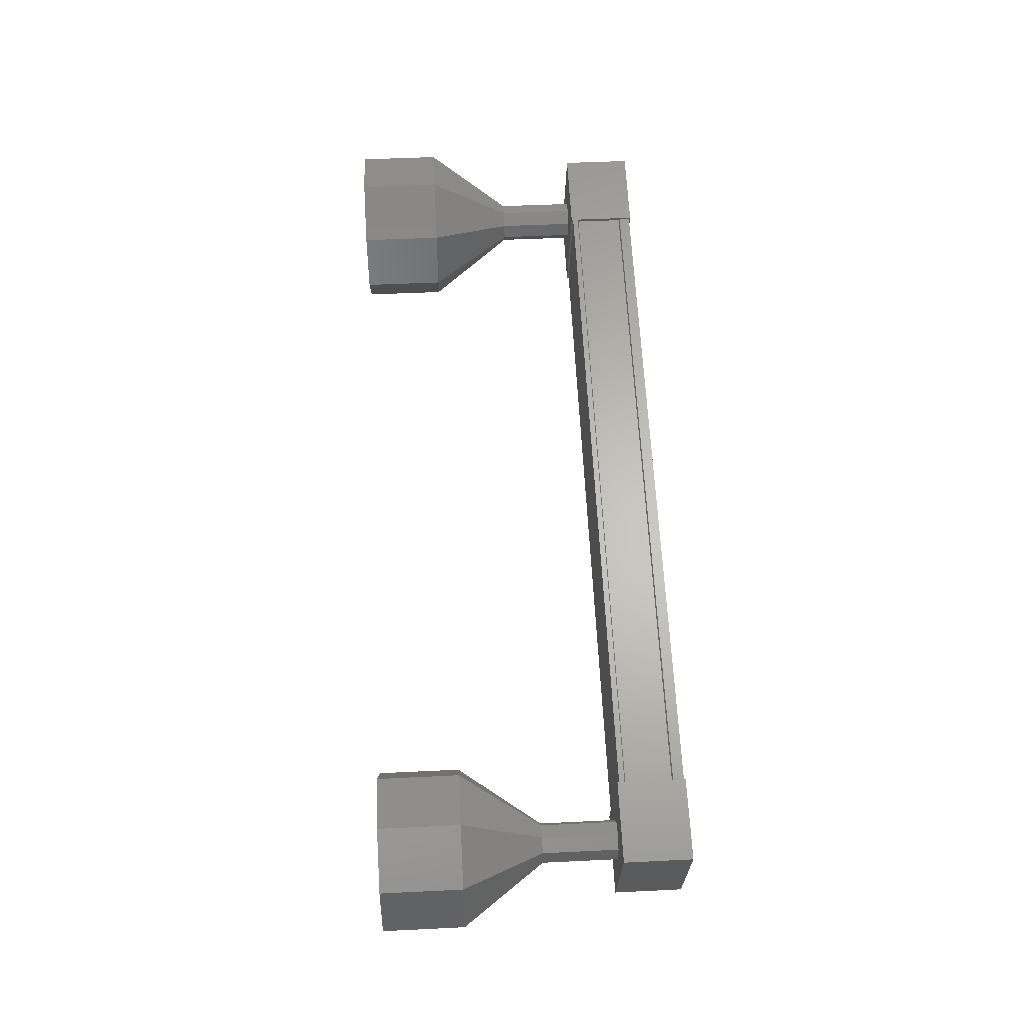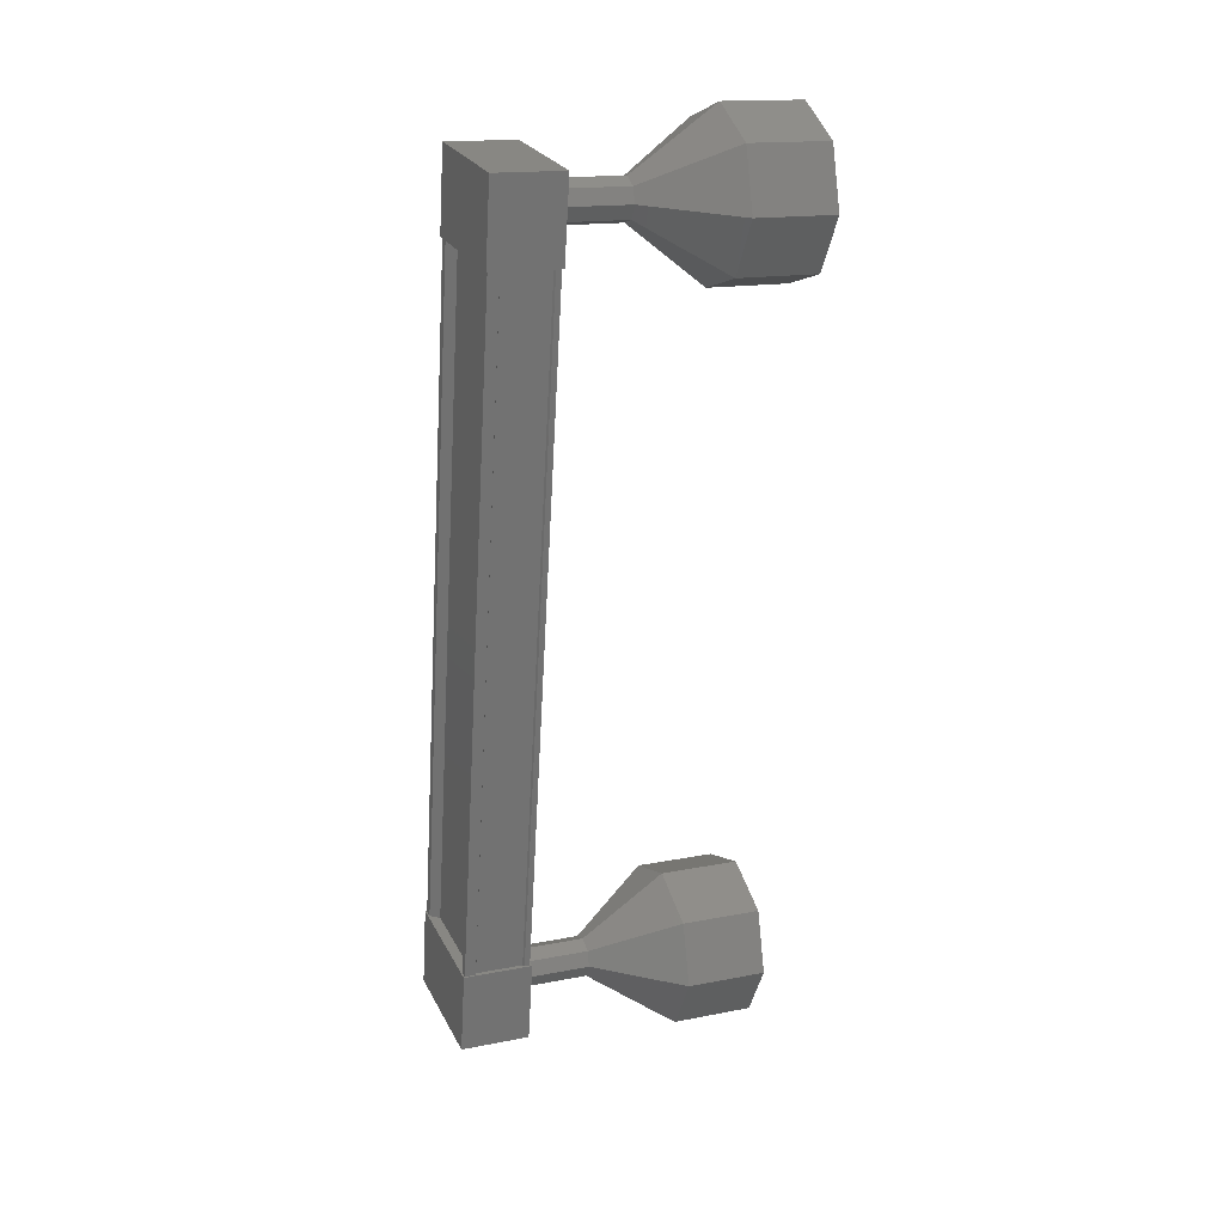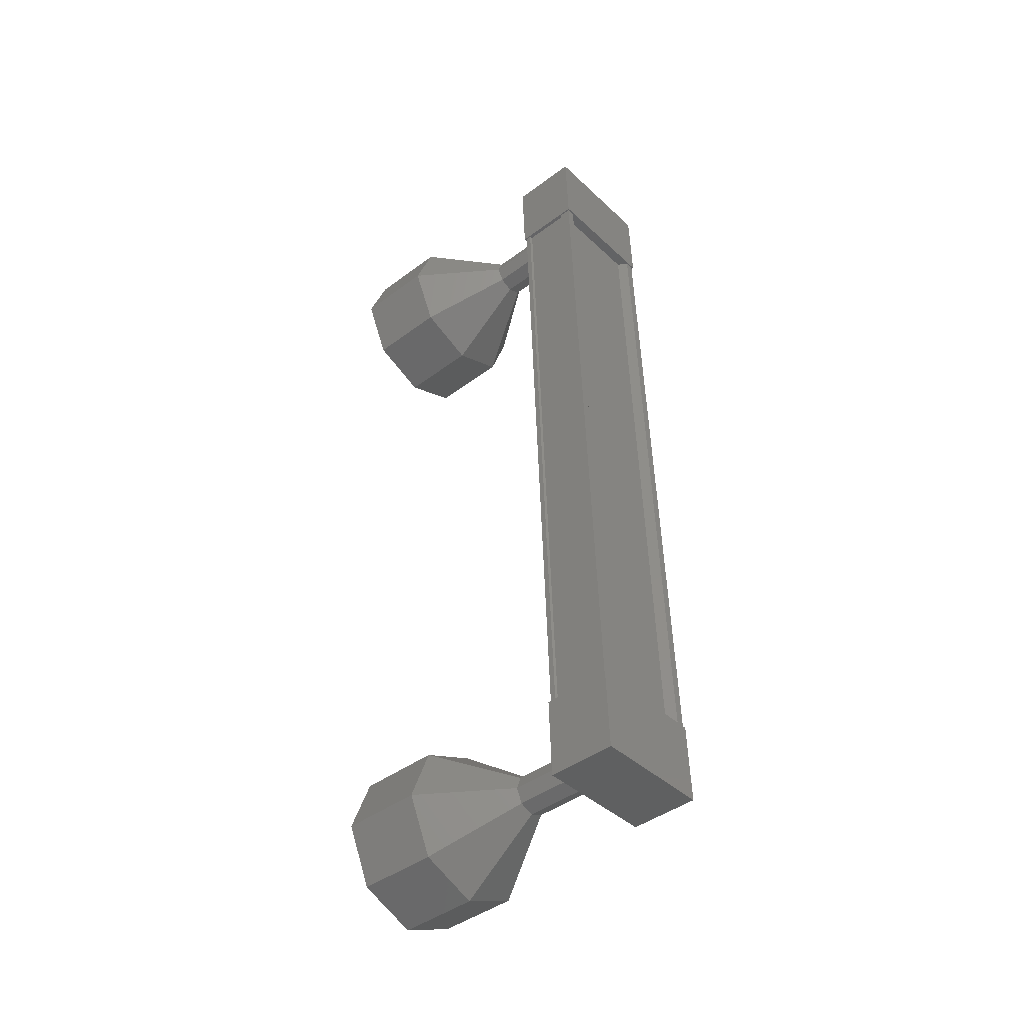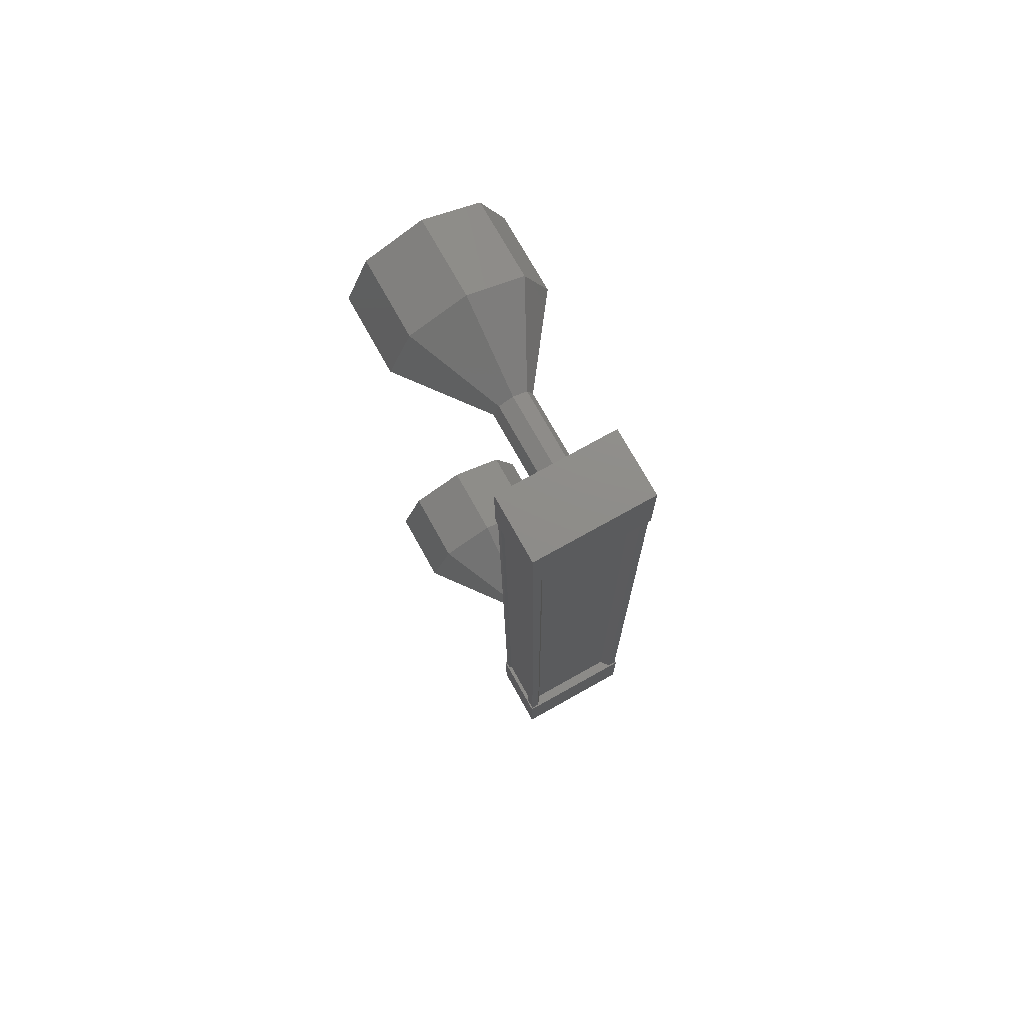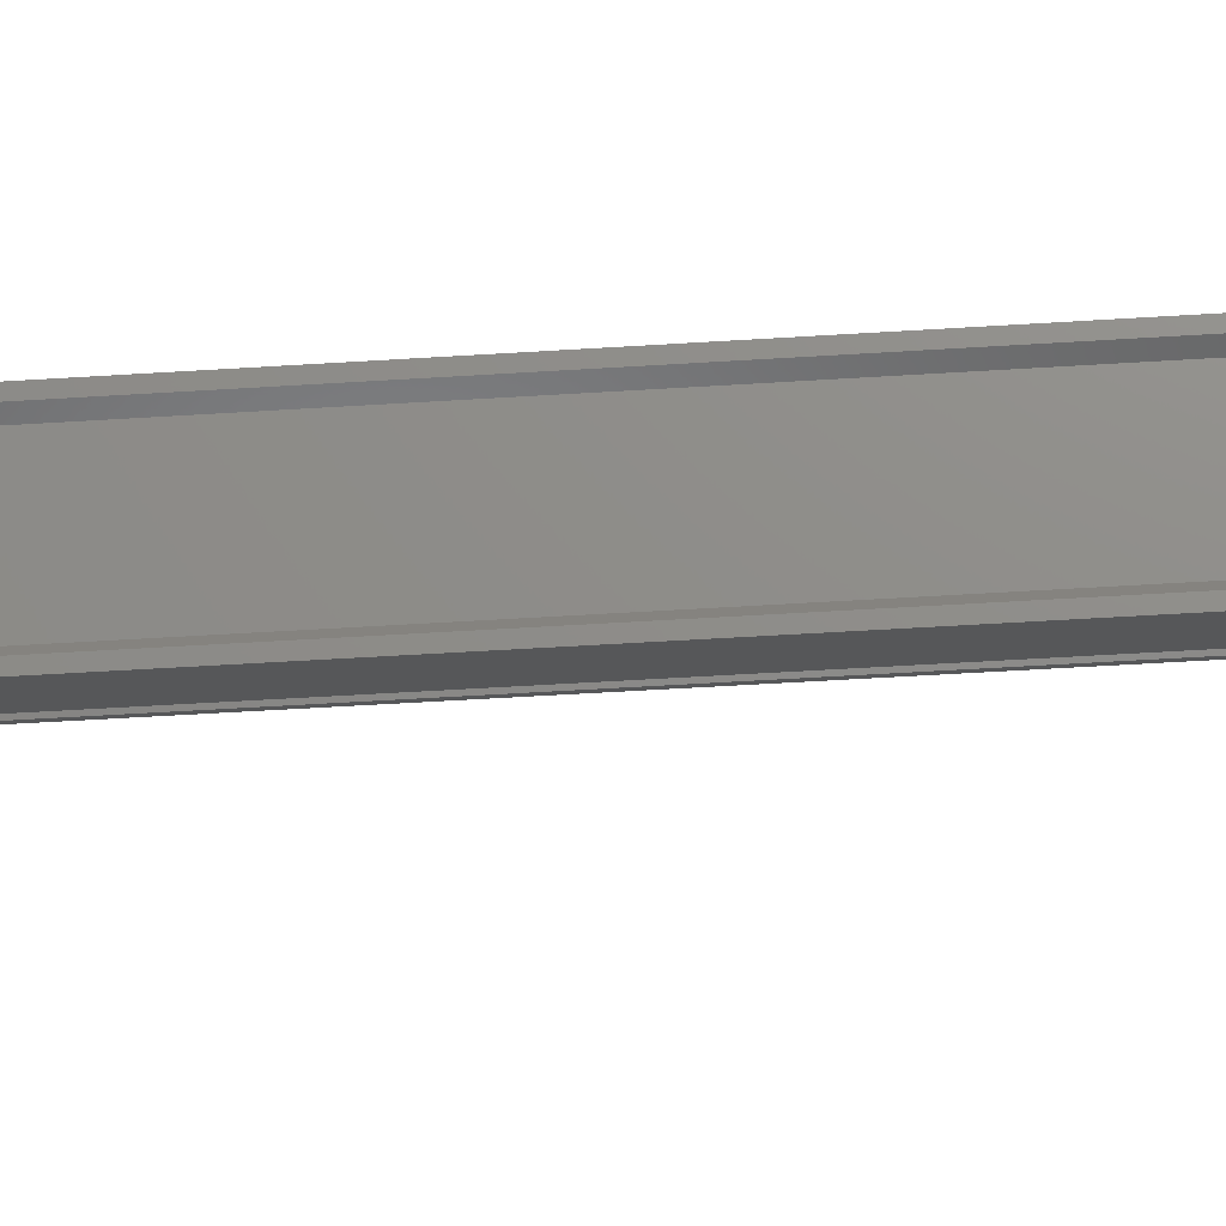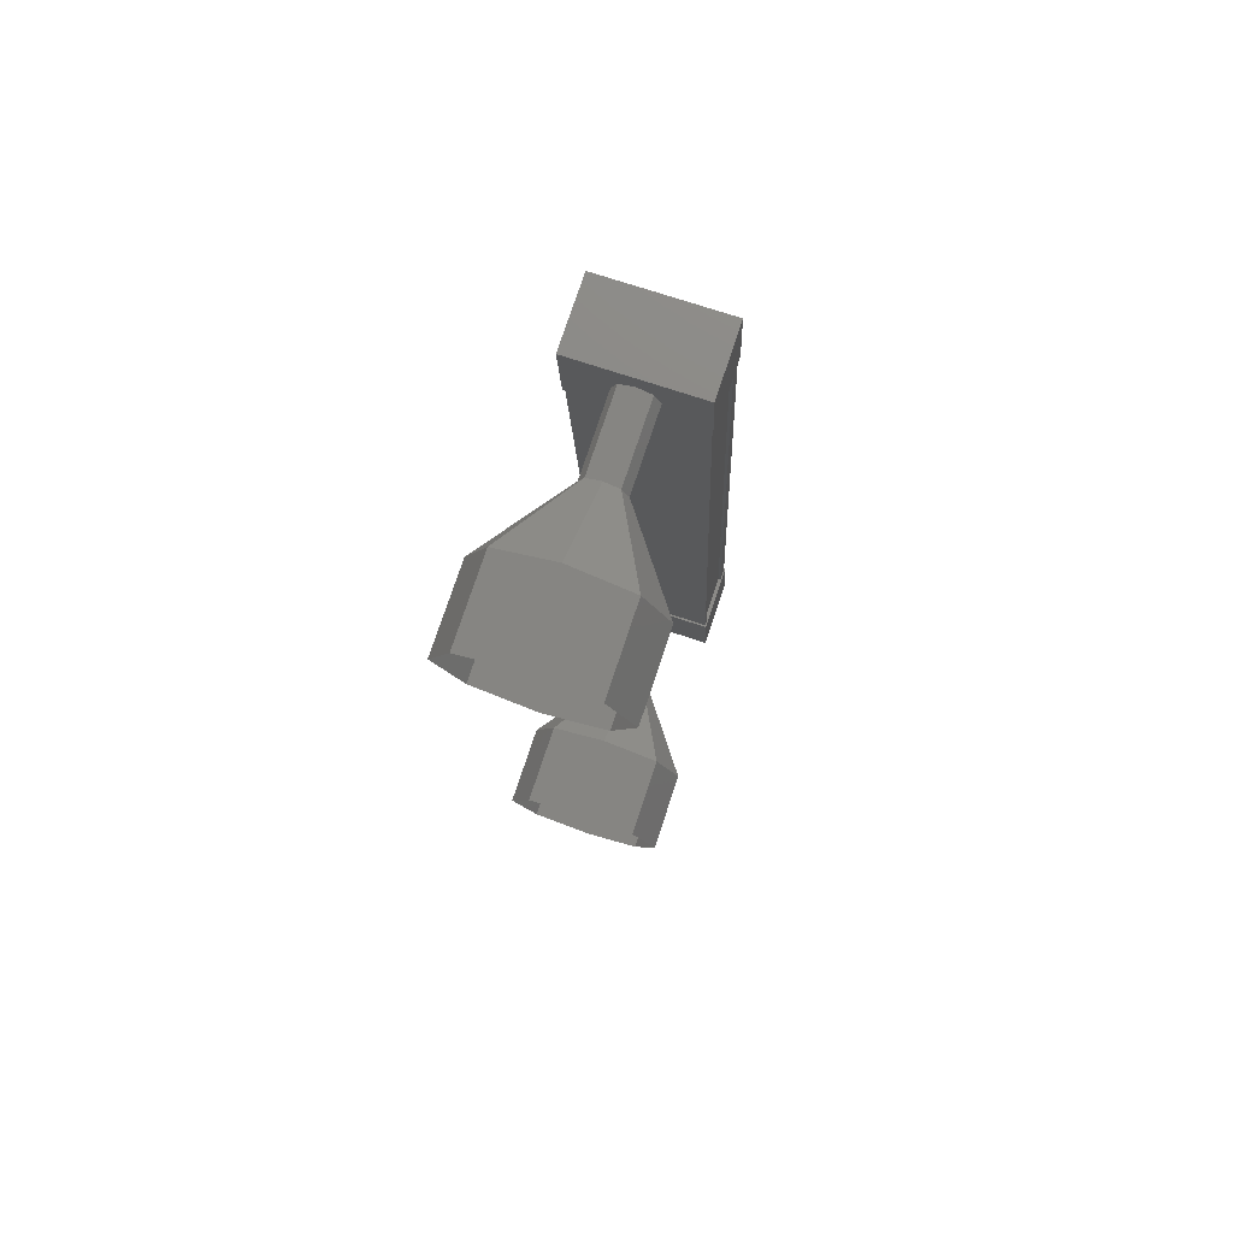
<metadata>
{"format":"stl","ext":"stl","renderer":"f3d","projection":"perspective","resolution":1024,"background":"white","views":[{"elev":-24.7,"azim":89.1,"up":"+Z"},{"elev":24.0,"azim":-111.8,"up":"+Z"},{"elev":-39.1,"azim":131.2,"up":"+Z"},{"elev":77.3,"azim":150.9,"up":"+Z"},{"elev":72.8,"azim":86.7,"up":"+Y"},{"elev":74.7,"azim":18.6,"up":"+Z"}]}
</metadata>
<code>
# stl→obj: 128 verts, 152 faces
v 0.07765 71.98 349.9
v 0.1584 72.09 349.9
v 0.3196 72.57 340.7
v 0.4223 72.57 340.7
v -0.8655 72.46 340.6
v -0.9465 72.57 340.6
v -1.108 72.09 349.9
v -1.049 72.57 340.6
v -1.21 72.09 349.9
v -1.049 71.84 340.6
v -1.21 71.35 349.8
v -1.017 71.85 340.6
v -1.178 71.37 349.8
v -1.179 71.94 349.9
v 0.2389 72.46 340.7
v -1.027 71.98 349.9
v -1.21 71.95 349.9
v -1.049 72.44 340.6
v -1.018 72.42 340.6
v 0.4487 72.62 340.1
v -1.056 71.78 340.1
v -1.057 72.62 340.1
v -1.074 72.56 341.1
v 0.4313 72.56 341.1
v -1.074 71.73 341.1
v 0.4321 71.73 341.1
v 0.4495 71.78 340.1
v -1.219 72.13 349.4
v 0.2862 72.13 349.4
v -1.219 71.29 349.4
v 0.287 71.29 349.4
v 0.2695 71.24 350.4
v 0.2688 72.08 350.4
v -1.237 72.08 350.4
v -1.236 71.24 350.4
v 0.2611 72.09 349.9
v 0.2613 71.95 349.9
v 0.4225 72.44 340.7
v 0.2299 71.94 349.9
v 0.3911 72.42 340.7
v 0.2304 71.37 349.9
v 0.3916 71.85 340.6
v 0.2618 71.35 349.9
v 0.423 71.84 340.6
v 0.2619 71.29 349.9
v 0.4231 71.77 340.6
v -1.21 71.29 349.8
v -1.048 71.77 340.6
v -0.4904 69.27 350.8
v -0.4895 68.27 350.7
v 0.2217 69.29 350.5
v 0.2226 68.29 350.5
v 0.5269 69.32 349.8
v 0.5278 68.33 349.8
v 0.2463 69.36 349.1
v 0.2472 68.36 349.1
v -0.4556 69.38 348.8
v -0.4546 68.38 348.7
v -1.168 69.36 349.1
v -1.167 68.36 349
v -1.473 69.32 349.8
v -1.472 68.33 349.7
v -1.192 69.29 350.5
v -1.191 68.29 350.4
v -0.4846 70.81 340.3
v -0.3075 71.81 340.3
v -0.3066 70.82 340.3
v -0.132 71.81 340.4
v -0.1311 70.81 340.3
v -0.06189 71.8 340.6
v -0.06098 70.8 340.5
v -0.1382 71.79 340.7
v -0.1373 70.79 340.7
v -0.3162 71.79 340.8
v -0.3153 70.79 340.8
v -0.4917 71.79 340.7
v -0.4908 70.79 340.7
v -0.5618 71.8 340.6
v -0.5609 70.8 340.5
v -0.4855 71.81 340.4
v -1.004 68.85 339.7
v -0.2926 69.87 339.5
v -0.2917 68.87 339.4
v 0.4093 69.85 339.8
v 0.4102 68.85 339.7
v 0.6898 69.81 340.5
v 0.6907 68.82 340.4
v 0.3846 69.78 341.2
v 0.3856 68.78 341.1
v -0.3275 69.76 341.5
v -0.3266 68.76 341.4
v -1.029 69.78 341.2
v -1.028 68.78 341.1
v -1.31 69.81 340.4
v -1.309 68.82 340.4
v -1.005 69.85 339.7
v -0.3066 70.83 340.3
v -0.1311 70.82 340.3
v -0.06099 70.81 340.5
v -0.1373 70.8 340.7
v -0.3153 70.8 340.8
v -0.4908 70.8 340.7
v -0.5609 70.81 340.5
v -0.4846 70.82 340.3
v -0.4792 71.3 350.2
v -0.4783 70.3 350.1
v -0.3011 71.3 350.1
v -0.3002 70.3 350
v -0.2248 71.31 349.9
v -0.2239 70.31 349.9
v -0.295 71.32 349.7
v -0.2941 70.32 349.7
v -0.4705 71.33 349.7
v -0.4695 70.33 349.6
v -0.6485 71.32 349.7
v -0.6476 70.32 349.7
v -0.7248 71.31 349.9
v -0.7239 70.31 349.8
v -0.6546 71.3 350.1
v -0.6537 70.3 350
v -0.6537 70.31 350
v -0.4783 70.31 350.1
v -0.3002 70.31 350
v -0.2239 70.32 349.9
v -0.2941 70.33 349.7
v -0.4695 70.34 349.6
v -0.6476 70.33 349.7
v -0.7239 70.32 349.8
f 1 2 3
f 3 2 4
f 5 6 7
f 7 6 8
f 8 9 7
f 10 11 12
f 12 11 13
f 13 14 12
f 3 15 1
f 1 15 5
f 5 16 1
f 7 16 5
f 9 8 17
f 17 8 18
f 18 14 17
f 19 14 18
f 12 14 19
f 20 21 22
f 22 21 23
f 23 24 22
f 25 24 23
f 26 24 25
f 25 21 26
f 26 21 27
f 27 21 20
f 20 24 27
f 22 24 20
f 28 29 30
f 30 29 31
f 31 32 30
f 29 32 31
f 33 32 29
f 29 34 33
f 33 34 32
f 32 34 35
f 35 30 32
f 34 30 35
f 28 30 34
f 34 29 28
f 2 36 4
f 4 36 37
f 37 38 4
f 39 38 37
f 40 38 39
f 39 41 40
f 40 41 42
f 42 41 43
f 43 44 42
f 45 44 43
f 46 44 45
f 45 47 46
f 46 47 48
f 48 47 10
f 25 23 21
f 24 26 27
f 47 11 10
f 49 50 51
f 51 50 52
f 52 53 51
f 54 53 52
f 55 53 54
f 54 56 55
f 55 56 57
f 57 56 58
f 58 59 57
f 60 59 58
f 61 59 60
f 60 62 61
f 61 62 63
f 63 62 64
f 64 49 63
f 50 49 64
f 65 66 67
f 67 66 68
f 68 69 67
f 70 69 68
f 71 69 70
f 70 72 71
f 71 72 73
f 73 72 74
f 74 75 73
f 76 75 74
f 77 75 76
f 76 78 77
f 77 78 79
f 79 78 80
f 80 65 79
f 66 65 80
f 81 82 83
f 83 82 84
f 84 85 83
f 86 85 84
f 87 85 86
f 86 88 87
f 87 88 89
f 89 88 90
f 90 91 89
f 92 91 90
f 93 91 92
f 92 94 93
f 93 94 95
f 95 94 96
f 96 81 95
f 82 81 96
f 96 97 82
f 82 97 98
f 98 84 82
f 99 84 98
f 86 84 99
f 99 100 86
f 86 100 88
f 88 100 101
f 101 90 88
f 102 90 101
f 92 90 102
f 102 103 92
f 92 103 94
f 94 103 104
f 104 96 94
f 97 96 104
f 105 106 107
f 107 106 108
f 108 109 107
f 110 109 108
f 111 109 110
f 110 112 111
f 111 112 113
f 113 112 114
f 114 115 113
f 116 115 114
f 117 115 116
f 116 118 117
f 117 118 119
f 119 118 120
f 120 105 119
f 106 105 120
f 121 63 122
f 122 63 49
f 49 123 122
f 51 123 49
f 124 123 51
f 51 53 124
f 124 53 125
f 125 53 55
f 55 126 125
f 57 126 55
f 127 126 57
f 57 59 127
f 127 59 128
f 128 59 61
f 61 121 128
f 63 121 61

</code>
